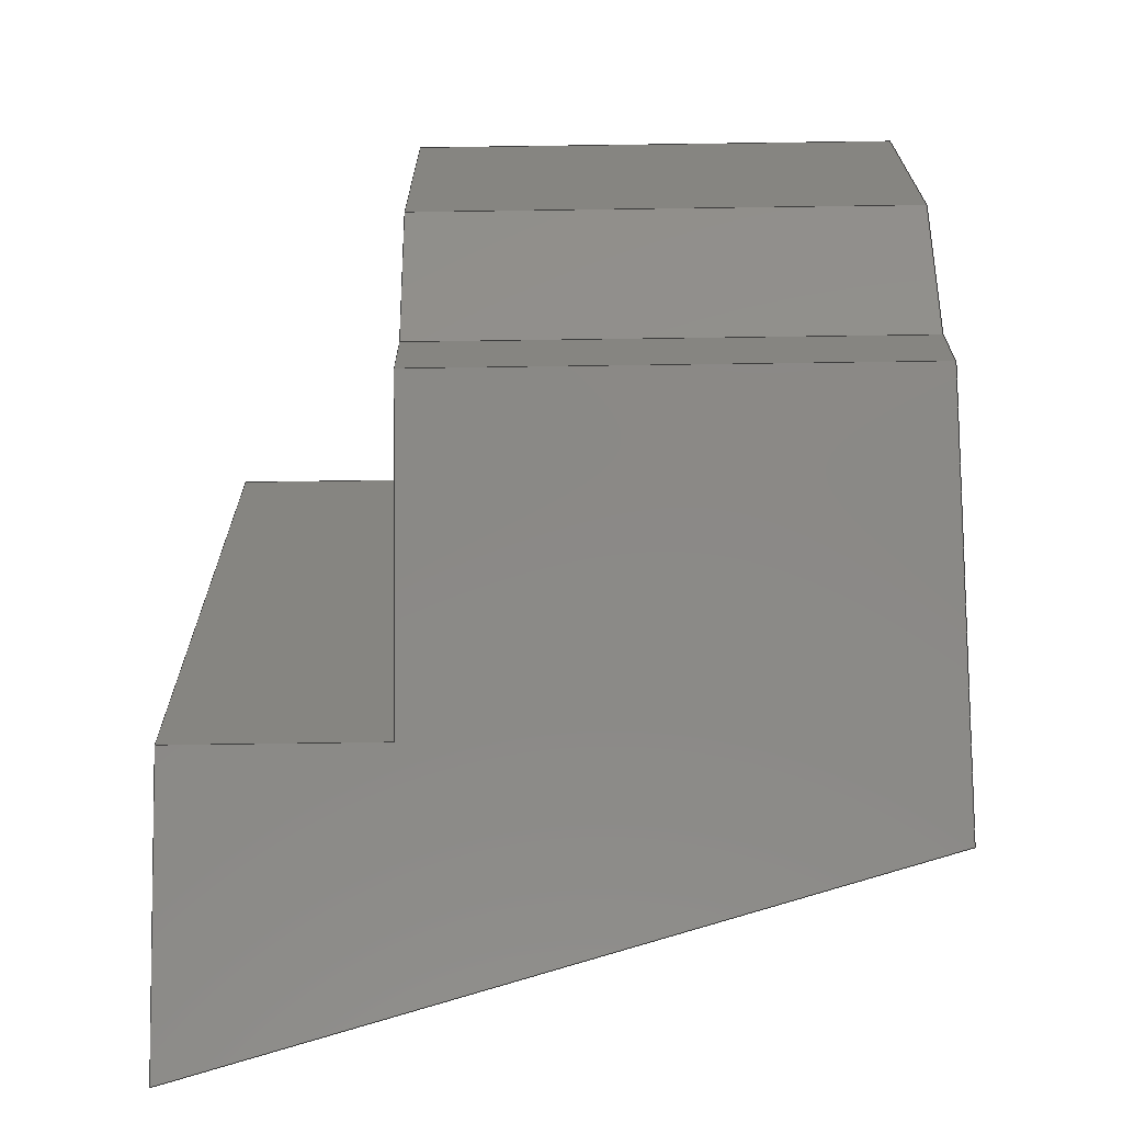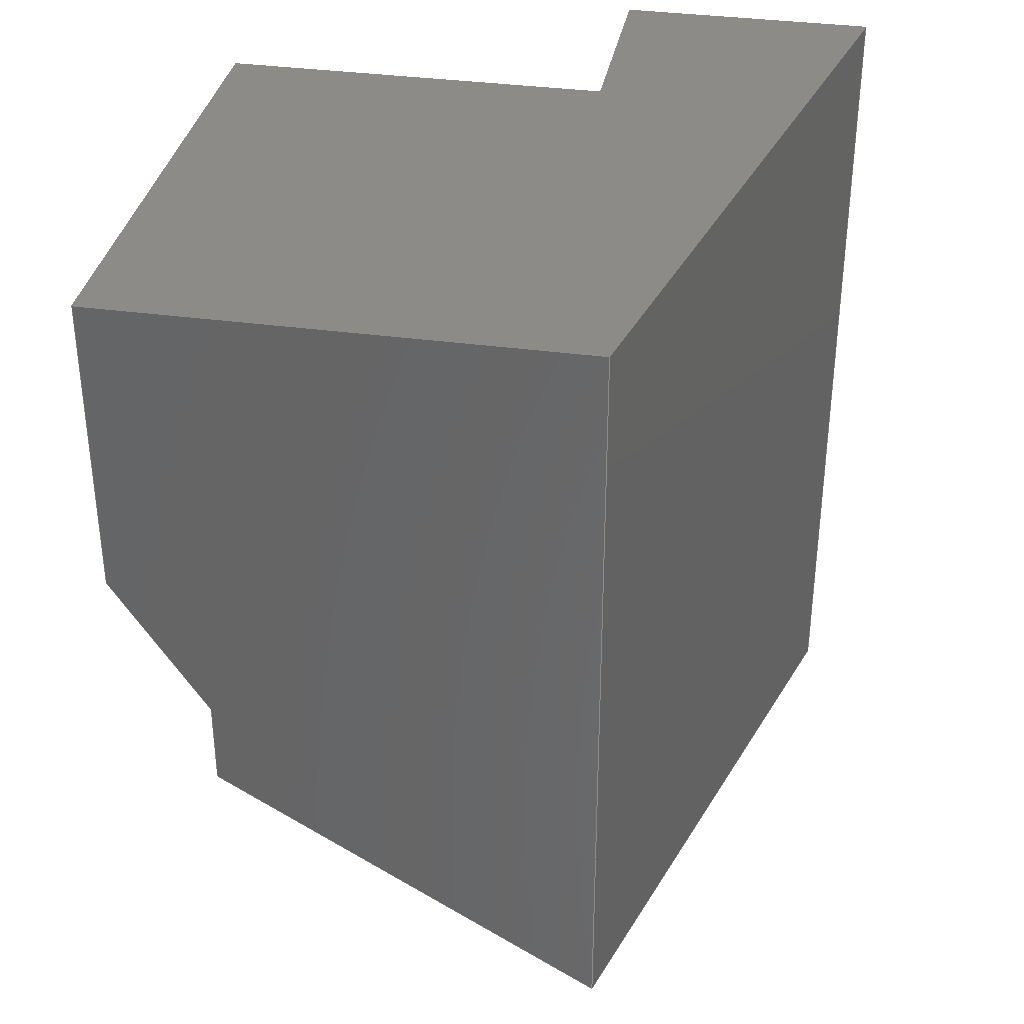
<metadata>
{"format":"step","ext":"step","renderer":"f3d","projection":"perspective","resolution":1024,"background":"white","views":[{"elev":-68.7,"azim":-89.2,"up":"+Z"},{"elev":35.0,"azim":10.4,"up":"+Z"}]}
</metadata>
<code>
ISO-10303-21;
DATA;
#1=MECHANICAL_DESIGN_GEOMETRIC_PRESENTATION_REPRESENTATION('',(#4),#396);
#2=SHAPE_REPRESENTATION_RELATIONSHIP('SRR','None',#403,#3);
#3=ADVANCED_BREP_SHAPE_REPRESENTATION('',(#5),#395);
#4=STYLED_ITEM('',(#412),#5);
#5=MANIFOLD_SOLID_BREP('Body1',#232);
#6=FACE_BOUND('',#44,.T.);
#7=FACE_BOUND('',#45,.T.);
#8=PLANE('',#249);
#9=PLANE('',#253);
#10=PLANE('',#254);
#11=PLANE('',#255);
#12=PLANE('',#256);
#13=PLANE('',#257);
#14=PLANE('',#258);
#15=PLANE('',#259);
#16=PLANE('',#260);
#17=PLANE('',#261);
#18=PLANE('',#262);
#19=PLANE('',#263);
#20=FACE_OUTER_BOUND('',#34,.T.);
#21=FACE_OUTER_BOUND('',#35,.T.);
#22=FACE_OUTER_BOUND('',#36,.T.);
#23=FACE_OUTER_BOUND('',#37,.T.);
#24=FACE_OUTER_BOUND('',#38,.T.);
#25=FACE_OUTER_BOUND('',#39,.T.);
#26=FACE_OUTER_BOUND('',#40,.T.);
#27=FACE_OUTER_BOUND('',#41,.T.);
#28=FACE_OUTER_BOUND('',#42,.T.);
#29=FACE_OUTER_BOUND('',#43,.T.);
#30=FACE_OUTER_BOUND('',#46,.T.);
#31=FACE_OUTER_BOUND('',#47,.T.);
#32=FACE_OUTER_BOUND('',#48,.T.);
#33=FACE_OUTER_BOUND('',#49,.T.);
#34=EDGE_LOOP('',(#156,#157,#158,#159));
#35=EDGE_LOOP('',(#160));
#36=EDGE_LOOP('',(#161,#162,#163,#164));
#37=EDGE_LOOP('',(#165));
#38=EDGE_LOOP('',(#166,#167,#168,#169));
#39=EDGE_LOOP('',(#170,#171,#172,#173,#174,#175));
#40=EDGE_LOOP('',(#176,#177,#178,#179));
#41=EDGE_LOOP('',(#180,#181,#182,#183,#184,#185));
#42=EDGE_LOOP('',(#186,#187,#188,#189,#190,#191));
#43=EDGE_LOOP('',(#192,#193,#194,#195));
#44=EDGE_LOOP('',(#196));
#45=EDGE_LOOP('',(#197));
#46=EDGE_LOOP('',(#198,#199,#200,#201));
#47=EDGE_LOOP('',(#202,#203,#204,#205));
#48=EDGE_LOOP('',(#206,#207,#208,#209));
#49=EDGE_LOOP('',(#210,#211,#212,#213,#214,#215));
#50=LINE('',#333,#76);
#51=LINE('',#340,#77);
#52=LINE('',#346,#78);
#53=LINE('',#348,#79);
#54=LINE('',#350,#80);
#55=LINE('',#351,#81);
#56=LINE('',#354,#82);
#57=LINE('',#356,#83);
#58=LINE('',#358,#84);
#59=LINE('',#360,#85);
#60=LINE('',#361,#86);
#61=LINE('',#365,#87);
#62=LINE('',#366,#88);
#63=LINE('',#367,#89);
#64=LINE('',#370,#90);
#65=LINE('',#372,#91);
#66=LINE('',#374,#92);
#67=LINE('',#375,#93);
#68=LINE('',#378,#94);
#69=LINE('',#379,#95);
#70=LINE('',#380,#96);
#71=LINE('',#384,#97);
#72=LINE('',#385,#98);
#73=LINE('',#388,#99);
#74=LINE('',#389,#100);
#75=LINE('',#391,#101);
#76=VECTOR('',#270,0.15);
#77=VECTOR('',#279,0.15);
#78=VECTOR('',#286,1);
#79=VECTOR('',#287,1);
#80=VECTOR('',#288,1);
#81=VECTOR('',#289,1);
#82=VECTOR('',#292,1);
#83=VECTOR('',#293,1);
#84=VECTOR('',#294,1);
#85=VECTOR('',#295,1);
#86=VECTOR('',#296,1);
#87=VECTOR('',#299,1);
#88=VECTOR('',#300,1);
#89=VECTOR('',#301,1);
#90=VECTOR('',#304,1);
#91=VECTOR('',#305,1);
#92=VECTOR('',#306,1);
#93=VECTOR('',#307,1);
#94=VECTOR('',#310,1);
#95=VECTOR('',#311,1);
#96=VECTOR('',#312,1);
#97=VECTOR('',#317,1);
#98=VECTOR('',#318,1);
#99=VECTOR('',#321,1);
#100=VECTOR('',#322,1);
#101=VECTOR('',#325,1);
#102=CIRCLE('',#247,0.15);
#103=CIRCLE('',#248,0.15);
#104=CIRCLE('',#251,0.15);
#105=CIRCLE('',#252,0.15);
#106=VERTEX_POINT('',#330);
#107=VERTEX_POINT('',#332);
#108=VERTEX_POINT('',#337);
#109=VERTEX_POINT('',#339);
#110=VERTEX_POINT('',#344);
#111=VERTEX_POINT('',#345);
#112=VERTEX_POINT('',#347);
#113=VERTEX_POINT('',#349);
#114=VERTEX_POINT('',#353);
#115=VERTEX_POINT('',#355);
#116=VERTEX_POINT('',#357);
#117=VERTEX_POINT('',#359);
#118=VERTEX_POINT('',#363);
#119=VERTEX_POINT('',#364);
#120=VERTEX_POINT('',#369);
#121=VERTEX_POINT('',#371);
#122=VERTEX_POINT('',#373);
#123=VERTEX_POINT('',#377);
#124=VERTEX_POINT('',#383);
#125=VERTEX_POINT('',#387);
#126=EDGE_CURVE('',#106,#106,#102,.T.);
#127=EDGE_CURVE('',#106,#107,#50,.T.);
#128=EDGE_CURVE('',#107,#107,#103,.T.);
#129=EDGE_CURVE('',#108,#108,#104,.T.);
#130=EDGE_CURVE('',#108,#109,#51,.T.);
#131=EDGE_CURVE('',#109,#109,#105,.T.);
#132=EDGE_CURVE('',#110,#111,#52,.T.);
#133=EDGE_CURVE('',#112,#110,#53,.T.);
#134=EDGE_CURVE('',#113,#112,#54,.T.);
#135=EDGE_CURVE('',#111,#113,#55,.T.);
#136=EDGE_CURVE('',#114,#112,#56,.T.);
#137=EDGE_CURVE('',#114,#115,#57,.T.);
#138=EDGE_CURVE('',#115,#116,#58,.T.);
#139=EDGE_CURVE('',#117,#116,#59,.T.);
#140=EDGE_CURVE('',#113,#117,#60,.T.);
#141=EDGE_CURVE('',#118,#119,#61,.T.);
#142=EDGE_CURVE('',#115,#118,#62,.T.);
#143=EDGE_CURVE('',#119,#114,#63,.T.);
#144=EDGE_CURVE('',#120,#118,#64,.T.);
#145=EDGE_CURVE('',#121,#120,#65,.T.);
#146=EDGE_CURVE('',#122,#121,#66,.T.);
#147=EDGE_CURVE('',#116,#122,#67,.T.);
#148=EDGE_CURVE('',#111,#123,#68,.T.);
#149=EDGE_CURVE('',#123,#120,#69,.T.);
#150=EDGE_CURVE('',#110,#119,#70,.T.);
#151=EDGE_CURVE('',#124,#122,#71,.T.);
#152=EDGE_CURVE('',#117,#124,#72,.T.);
#153=EDGE_CURVE('',#125,#121,#73,.T.);
#154=EDGE_CURVE('',#124,#125,#74,.T.);
#155=EDGE_CURVE('',#123,#125,#75,.T.);
#156=ORIENTED_EDGE('',*,*,#126,.F.);
#157=ORIENTED_EDGE('',*,*,#127,.T.);
#158=ORIENTED_EDGE('',*,*,#128,.T.);
#159=ORIENTED_EDGE('',*,*,#127,.F.);
#160=ORIENTED_EDGE('',*,*,#128,.F.);
#161=ORIENTED_EDGE('',*,*,#129,.F.);
#162=ORIENTED_EDGE('',*,*,#130,.T.);
#163=ORIENTED_EDGE('',*,*,#131,.T.);
#164=ORIENTED_EDGE('',*,*,#130,.F.);
#165=ORIENTED_EDGE('',*,*,#131,.F.);
#166=ORIENTED_EDGE('',*,*,#132,.F.);
#167=ORIENTED_EDGE('',*,*,#133,.F.);
#168=ORIENTED_EDGE('',*,*,#134,.F.);
#169=ORIENTED_EDGE('',*,*,#135,.F.);
#170=ORIENTED_EDGE('',*,*,#134,.T.);
#171=ORIENTED_EDGE('',*,*,#136,.F.);
#172=ORIENTED_EDGE('',*,*,#137,.T.);
#173=ORIENTED_EDGE('',*,*,#138,.T.);
#174=ORIENTED_EDGE('',*,*,#139,.F.);
#175=ORIENTED_EDGE('',*,*,#140,.F.);
#176=ORIENTED_EDGE('',*,*,#141,.F.);
#177=ORIENTED_EDGE('',*,*,#142,.F.);
#178=ORIENTED_EDGE('',*,*,#137,.F.);
#179=ORIENTED_EDGE('',*,*,#143,.F.);
#180=ORIENTED_EDGE('',*,*,#144,.F.);
#181=ORIENTED_EDGE('',*,*,#145,.F.);
#182=ORIENTED_EDGE('',*,*,#146,.F.);
#183=ORIENTED_EDGE('',*,*,#147,.F.);
#184=ORIENTED_EDGE('',*,*,#138,.F.);
#185=ORIENTED_EDGE('',*,*,#142,.T.);
#186=ORIENTED_EDGE('',*,*,#132,.T.);
#187=ORIENTED_EDGE('',*,*,#148,.T.);
#188=ORIENTED_EDGE('',*,*,#149,.T.);
#189=ORIENTED_EDGE('',*,*,#144,.T.);
#190=ORIENTED_EDGE('',*,*,#141,.T.);
#191=ORIENTED_EDGE('',*,*,#150,.F.);
#192=ORIENTED_EDGE('',*,*,#143,.T.);
#193=ORIENTED_EDGE('',*,*,#136,.T.);
#194=ORIENTED_EDGE('',*,*,#133,.T.);
#195=ORIENTED_EDGE('',*,*,#150,.T.);
#196=ORIENTED_EDGE('',*,*,#126,.T.);
#197=ORIENTED_EDGE('',*,*,#129,.T.);
#198=ORIENTED_EDGE('',*,*,#147,.T.);
#199=ORIENTED_EDGE('',*,*,#151,.F.);
#200=ORIENTED_EDGE('',*,*,#152,.F.);
#201=ORIENTED_EDGE('',*,*,#139,.T.);
#202=ORIENTED_EDGE('',*,*,#146,.T.);
#203=ORIENTED_EDGE('',*,*,#153,.F.);
#204=ORIENTED_EDGE('',*,*,#154,.F.);
#205=ORIENTED_EDGE('',*,*,#151,.T.);
#206=ORIENTED_EDGE('',*,*,#145,.T.);
#207=ORIENTED_EDGE('',*,*,#149,.F.);
#208=ORIENTED_EDGE('',*,*,#155,.T.);
#209=ORIENTED_EDGE('',*,*,#153,.T.);
#210=ORIENTED_EDGE('',*,*,#135,.T.);
#211=ORIENTED_EDGE('',*,*,#140,.T.);
#212=ORIENTED_EDGE('',*,*,#152,.T.);
#213=ORIENTED_EDGE('',*,*,#154,.T.);
#214=ORIENTED_EDGE('',*,*,#155,.F.);
#215=ORIENTED_EDGE('',*,*,#148,.F.);
#216=CYLINDRICAL_SURFACE('',#246,0.15);
#217=CYLINDRICAL_SURFACE('',#250,0.15);
#218=ADVANCED_FACE('',(#20),#216,.F.);
#219=ADVANCED_FACE('',(#21),#8,.T.);
#220=ADVANCED_FACE('',(#22),#217,.F.);
#221=ADVANCED_FACE('',(#23),#9,.T.);
#222=ADVANCED_FACE('',(#24),#10,.F.);
#223=ADVANCED_FACE('',(#25),#11,.T.);
#224=ADVANCED_FACE('',(#26),#12,.F.);
#225=ADVANCED_FACE('',(#27),#13,.F.);
#226=ADVANCED_FACE('',(#28),#14,.T.);
#227=ADVANCED_FACE('',(#29,#6,#7),#15,.T.);
#228=ADVANCED_FACE('',(#30),#16,.T.);
#229=ADVANCED_FACE('',(#31),#17,.T.);
#230=ADVANCED_FACE('',(#32),#18,.T.);
#231=ADVANCED_FACE('',(#33),#19,.F.);
#232=CLOSED_SHELL('',(#218,#219,#220,#221,#222,#223,#224,#225,#226,#227,
#228,#229,#230,#231));
#233=DERIVED_UNIT_ELEMENT(#235,1);
#234=DERIVED_UNIT_ELEMENT(#398,3);
#235=(
MASS_UNIT()
NAMED_UNIT(*)
SI_UNIT(.KILO.,.GRAM.)
);
#236=DERIVED_UNIT((#233,#234));
#237=MEASURE_REPRESENTATION_ITEM('density measure',
POSITIVE_RATIO_MEASURE(7850),#236);
#238=PROPERTY_DEFINITION_REPRESENTATION(#243,#240);
#239=PROPERTY_DEFINITION_REPRESENTATION(#244,#241);
#240=REPRESENTATION('material name',(#242),#395);
#241=REPRESENTATION('density',(#237),#395);
#242=DESCRIPTIVE_REPRESENTATION_ITEM('Steel','Steel');
#243=PROPERTY_DEFINITION('material property','material name',#405);
#244=PROPERTY_DEFINITION('material property','density of part',#405);
#245=AXIS2_PLACEMENT_3D('placement',#328,#264,#265);
#246=AXIS2_PLACEMENT_3D('',#329,#266,#267);
#247=AXIS2_PLACEMENT_3D('',#331,#268,#269);
#248=AXIS2_PLACEMENT_3D('',#334,#271,#272);
#249=AXIS2_PLACEMENT_3D('',#335,#273,#274);
#250=AXIS2_PLACEMENT_3D('',#336,#275,#276);
#251=AXIS2_PLACEMENT_3D('',#338,#277,#278);
#252=AXIS2_PLACEMENT_3D('',#341,#280,#281);
#253=AXIS2_PLACEMENT_3D('',#342,#282,#283);
#254=AXIS2_PLACEMENT_3D('',#343,#284,#285);
#255=AXIS2_PLACEMENT_3D('',#352,#290,#291);
#256=AXIS2_PLACEMENT_3D('',#362,#297,#298);
#257=AXIS2_PLACEMENT_3D('',#368,#302,#303);
#258=AXIS2_PLACEMENT_3D('',#376,#308,#309);
#259=AXIS2_PLACEMENT_3D('',#381,#313,#314);
#260=AXIS2_PLACEMENT_3D('',#382,#315,#316);
#261=AXIS2_PLACEMENT_3D('',#386,#319,#320);
#262=AXIS2_PLACEMENT_3D('',#390,#323,#324);
#263=AXIS2_PLACEMENT_3D('',#392,#326,#327);
#264=DIRECTION('axis',(0,0,1));
#265=DIRECTION('refdir',(1,0,0));
#266=DIRECTION('center_axis',(0,-1,0));
#267=DIRECTION('ref_axis',(-1,0,0));
#268=DIRECTION('center_axis',(0,-1,0));
#269=DIRECTION('ref_axis',(-1,0,0));
#270=DIRECTION('',(0,-1,0));
#271=DIRECTION('center_axis',(0,-1,0));
#272=DIRECTION('ref_axis',(-1,0,0));
#273=DIRECTION('center_axis',(0,1,0));
#274=DIRECTION('ref_axis',(-1,0,0));
#275=DIRECTION('center_axis',(0,-1,0));
#276=DIRECTION('ref_axis',(-1,0,0));
#277=DIRECTION('center_axis',(0,-1,0));
#278=DIRECTION('ref_axis',(-1,0,0));
#279=DIRECTION('',(0,-1,0));
#280=DIRECTION('center_axis',(0,-1,0));
#281=DIRECTION('ref_axis',(-1,0,0));
#282=DIRECTION('center_axis',(0,1,0));
#283=DIRECTION('ref_axis',(-1,0,0));
#284=DIRECTION('center_axis',(-0.9734,0.229,0));
#285=DIRECTION('ref_axis',(0.229,0.9734,0));
#286=DIRECTION('',(-0.2269,-0.9644,0.1361));
#287=DIRECTION('',(0,0,-1));
#288=DIRECTION('',(0.229,0.9734,0));
#289=DIRECTION('',(0,0,1));
#290=DIRECTION('center_axis',(0,0,1));
#291=DIRECTION('ref_axis',(1,0,0));
#292=DIRECTION('',(1,0,0));
#293=DIRECTION('',(0,-1,0));
#294=DIRECTION('',(-1,0,0));
#295=DIRECTION('',(0,1,0));
#296=DIRECTION('',(-1,0,0));
#297=DIRECTION('center_axis',(1,0,0));
#298=DIRECTION('ref_axis',(0,-1,0));
#299=DIRECTION('',(0,1,0));
#300=DIRECTION('',(0,0,-1));
#301=DIRECTION('',(0,0,1));
#302=DIRECTION('center_axis',(0,-1,0));
#303=DIRECTION('ref_axis',(-1,0,0));
#304=DIRECTION('',(0.8577,0,-0.5142));
#305=DIRECTION('',(0,0,-1));
#306=DIRECTION('',(0.5448,0,-0.8386));
#307=DIRECTION('',(0,0,-1));
#308=DIRECTION('center_axis',(-0.5142,0,-0.8577));
#309=DIRECTION('ref_axis',(-0.8577,0,0.5142));
#310=DIRECTION('',(-0.8577,0,0.5142));
#311=DIRECTION('',(0,1,0));
#312=DIRECTION('',(-0.8577,0,0.5142));
#313=DIRECTION('center_axis',(0,1,0));
#314=DIRECTION('ref_axis',(0,0,1));
#315=DIRECTION('center_axis',(-1,0,0));
#316=DIRECTION('ref_axis',(0,0,1));
#317=DIRECTION('',(0,1,0));
#318=DIRECTION('',(0,0,-1));
#319=DIRECTION('center_axis',(-0.8386,0,-0.5448));
#320=DIRECTION('ref_axis',(-0.5448,0,0.8386));
#321=DIRECTION('',(0,1,0));
#322=DIRECTION('',(0.5448,0,-0.8386));
#323=DIRECTION('center_axis',(-1,0,0));
#324=DIRECTION('ref_axis',(0,0,1));
#325=DIRECTION('',(0,0,1));
#326=DIRECTION('center_axis',(0,1,0));
#327=DIRECTION('ref_axis',(1,0,0));
#328=CARTESIAN_POINT('',(0,0,0));
#329=CARTESIAN_POINT('Origin',(-0.3355,1.7,0.4814));
#330=CARTESIAN_POINT('',(-0.1855,1.7,0.4814));
#331=CARTESIAN_POINT('Origin',(-0.3355,1.7,0.4814));
#332=CARTESIAN_POINT('',(-0.1855,1.35,0.4814));
#333=CARTESIAN_POINT('',(-0.1855,1.7,0.4814));
#334=CARTESIAN_POINT('Origin',(-0.3355,1.35,0.4814));
#335=CARTESIAN_POINT('Origin',(-0.3355,1.35,0.4814));
#336=CARTESIAN_POINT('Origin',(-0.25,1.7,1.75));
#337=CARTESIAN_POINT('',(-0.1,1.7,1.75));
#338=CARTESIAN_POINT('Origin',(-0.25,1.7,1.75));
#339=CARTESIAN_POINT('',(-0.1,1.35,1.75));
#340=CARTESIAN_POINT('',(-0.1,1.7,1.75));
#341=CARTESIAN_POINT('Origin',(-0.25,1.35,1.75));
#342=CARTESIAN_POINT('Origin',(-0.25,1.35,1.75));
#343=CARTESIAN_POINT('Origin',(-0.4,0,2));
#344=CARTESIAN_POINT('',(0,1.7,0));
#345=CARTESIAN_POINT('',(-0.4,0,0.2398));
#346=CARTESIAN_POINT('',(-0.4132,-0.05597,0.2477));
#347=CARTESIAN_POINT('',(0,1.7,2));
#348=CARTESIAN_POINT('',(0,1.7,0));
#349=CARTESIAN_POINT('',(-0.4,0,2));
#350=CARTESIAN_POINT('',(-0.4289,-0.1226,2));
#351=CARTESIAN_POINT('',(-0.4,-6.939e-18,1.5));
#352=CARTESIAN_POINT('Origin',(-1.5,0,2));
#353=CARTESIAN_POINT('',(-0.6,1.7,2));
#354=CARTESIAN_POINT('',(0,1.7,2));
#355=CARTESIAN_POINT('',(-0.6,1.2,2));
#356=CARTESIAN_POINT('',(-0.6,0.85,2));
#357=CARTESIAN_POINT('',(-1.5,1.2,2));
#358=CARTESIAN_POINT('',(-1.05,1.2,2));
#359=CARTESIAN_POINT('',(-1.5,0,2));
#360=CARTESIAN_POINT('',(-1.5,0,2));
#361=CARTESIAN_POINT('',(0,0,2));
#362=CARTESIAN_POINT('Origin',(-0.6,1.7,2));
#363=CARTESIAN_POINT('',(-0.6,1.2,0.3597));
#364=CARTESIAN_POINT('',(-0.6,1.7,0.3597));
#365=CARTESIAN_POINT('',(-0.6,0.85,0.3597));
#366=CARTESIAN_POINT('',(-0.6,1.2,2));
#367=CARTESIAN_POINT('',(-0.6,1.7,1.5));
#368=CARTESIAN_POINT('Origin',(-0.6,1.2,2));
#369=CARTESIAN_POINT('',(-1.286,1.2,0.7713));
#370=CARTESIAN_POINT('',(-0.6617,1.2,0.3967));
#371=CARTESIAN_POINT('',(-1.286,1.2,0.9713));
#372=CARTESIAN_POINT('',(-1.286,1.2,1.386));
#373=CARTESIAN_POINT('',(-1.5,1.2,1.3));
#374=CARTESIAN_POINT('',(-1.42,1.2,1.176));
#375=CARTESIAN_POINT('',(-1.5,1.2,1.65));
#376=CARTESIAN_POINT('Origin',(0,0,0));
#377=CARTESIAN_POINT('',(-1.286,0,0.7713));
#378=CARTESIAN_POINT('',(0,0,0));
#379=CARTESIAN_POINT('',(-1.286,0,0.7713));
#380=CARTESIAN_POINT('',(0,1.7,0));
#381=CARTESIAN_POINT('Origin',(-0.75,1.7,1));
#382=CARTESIAN_POINT('Origin',(-1.5,0,1.3));
#383=CARTESIAN_POINT('',(-1.5,0,1.3));
#384=CARTESIAN_POINT('',(-1.5,0,1.3));
#385=CARTESIAN_POINT('',(-1.5,0,2));
#386=CARTESIAN_POINT('Origin',(-1.286,0,0.9713));
#387=CARTESIAN_POINT('',(-1.286,0,0.9713));
#388=CARTESIAN_POINT('',(-1.286,0,0.9713));
#389=CARTESIAN_POINT('',(-1.5,0,1.3));
#390=CARTESIAN_POINT('Origin',(-1.286,0,0.7713));
#391=CARTESIAN_POINT('',(-1.286,0,0.7713));
#392=CARTESIAN_POINT('Origin',(-0.75,0,1));
#393=UNCERTAINTY_MEASURE_WITH_UNIT(LENGTH_MEASURE(0.001),#397,
'DISTANCE_ACCURACY_VALUE',
'Maximum model space distance between geometric entities at asserted c
onnectivities');
#394=UNCERTAINTY_MEASURE_WITH_UNIT(LENGTH_MEASURE(0.001),#397,
'DISTANCE_ACCURACY_VALUE',
'Maximum model space distance between geometric entities at asserted c
onnectivities');
#395=(
GEOMETRIC_REPRESENTATION_CONTEXT(3)
GLOBAL_UNCERTAINTY_ASSIGNED_CONTEXT((#393))
GLOBAL_UNIT_ASSIGNED_CONTEXT((#397,#399,#400))
REPRESENTATION_CONTEXT('','3D')
);
#396=(
GEOMETRIC_REPRESENTATION_CONTEXT(3)
GLOBAL_UNCERTAINTY_ASSIGNED_CONTEXT((#394))
GLOBAL_UNIT_ASSIGNED_CONTEXT((#397,#399,#400))
REPRESENTATION_CONTEXT('','3D')
);
#397=(
LENGTH_UNIT()
NAMED_UNIT(*)
SI_UNIT(.CENTI.,.METRE.)
);
#398=(
LENGTH_UNIT()
NAMED_UNIT(*)
SI_UNIT($,.METRE.)
);
#399=(
NAMED_UNIT(*)
PLANE_ANGLE_UNIT()
SI_UNIT($,.RADIAN.)
);
#400=(
NAMED_UNIT(*)
SI_UNIT($,.STERADIAN.)
SOLID_ANGLE_UNIT()
);
#401=SHAPE_DEFINITION_REPRESENTATION(#402,#403);
#402=PRODUCT_DEFINITION_SHAPE('',$,#405);
#403=SHAPE_REPRESENTATION('',(#245),#395);
#404=PRODUCT_DEFINITION_CONTEXT('part definition',#409,'design');
#405=PRODUCT_DEFINITION('B4 v1 (1)','B4 v1 (1)',#406,#404);
#406=PRODUCT_DEFINITION_FORMATION('',$,#411);
#407=PRODUCT_RELATED_PRODUCT_CATEGORY('B4 v1 (1)','B4 v1 (1)',(#411));
#408=APPLICATION_PROTOCOL_DEFINITION('international standard',
'automotive_design',2009,#409);
#409=APPLICATION_CONTEXT(
'Core Data for Automotive Mechanical Design Process');
#410=PRODUCT_CONTEXT('part definition',#409,'mechanical');
#411=PRODUCT('B4 v1 (1)','B4 v1 (1)',$,(#410));
#412=PRESENTATION_STYLE_ASSIGNMENT((#413));
#413=SURFACE_STYLE_USAGE(.BOTH.,#414);
#414=SURFACE_SIDE_STYLE('',(#415));
#415=SURFACE_STYLE_FILL_AREA(#416);
#416=FILL_AREA_STYLE('Steel - Satin',(#417));
#417=FILL_AREA_STYLE_COLOUR('Steel - Satin',#418);
#418=COLOUR_RGB('Steel - Satin',0.6275,0.6275,0.6275);
ENDSEC;
END-ISO-10303-21;

</code>
